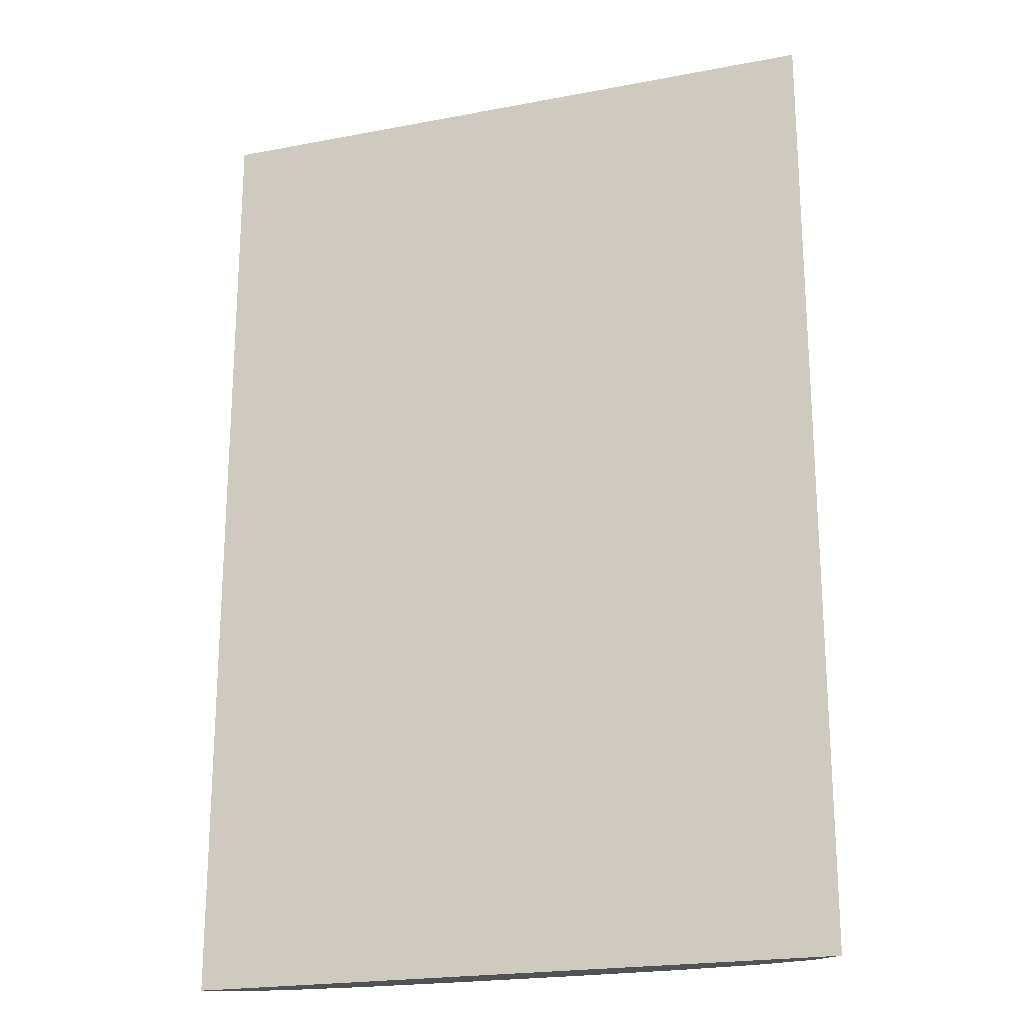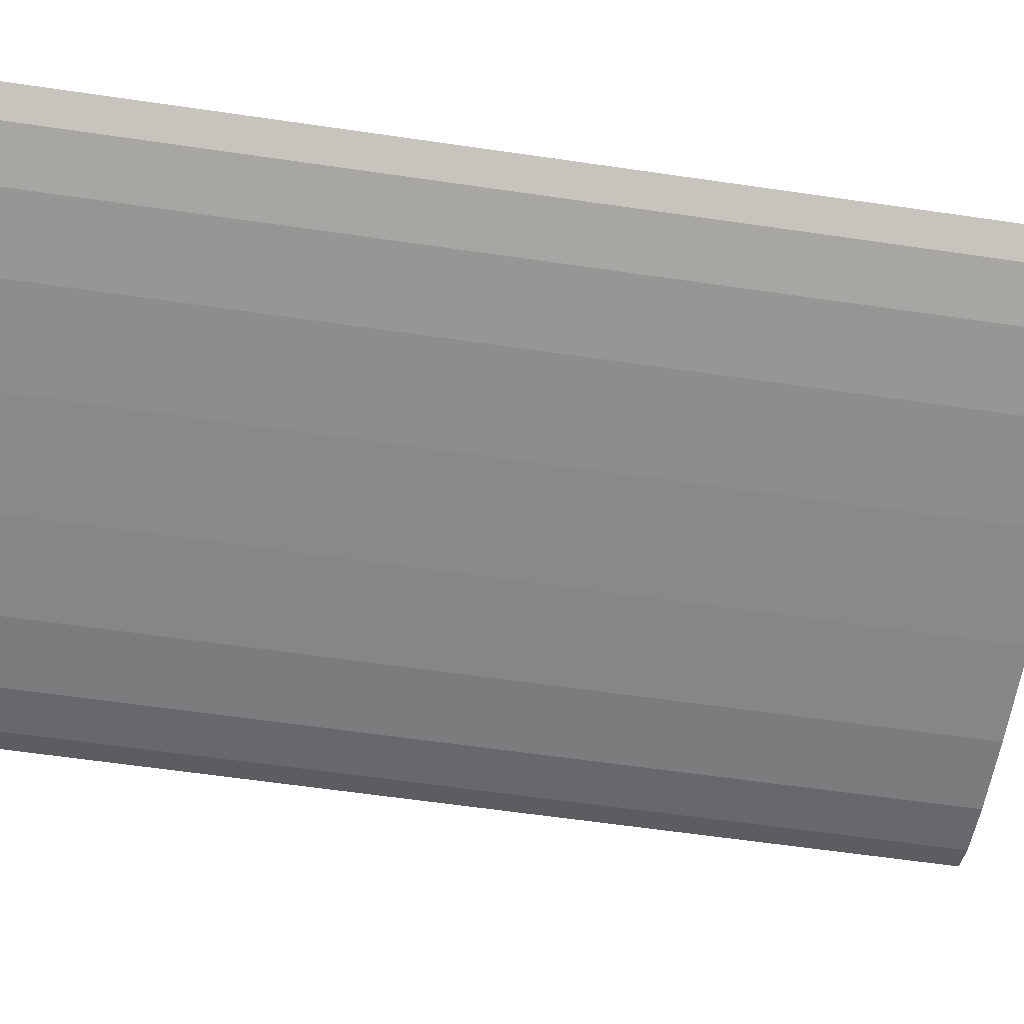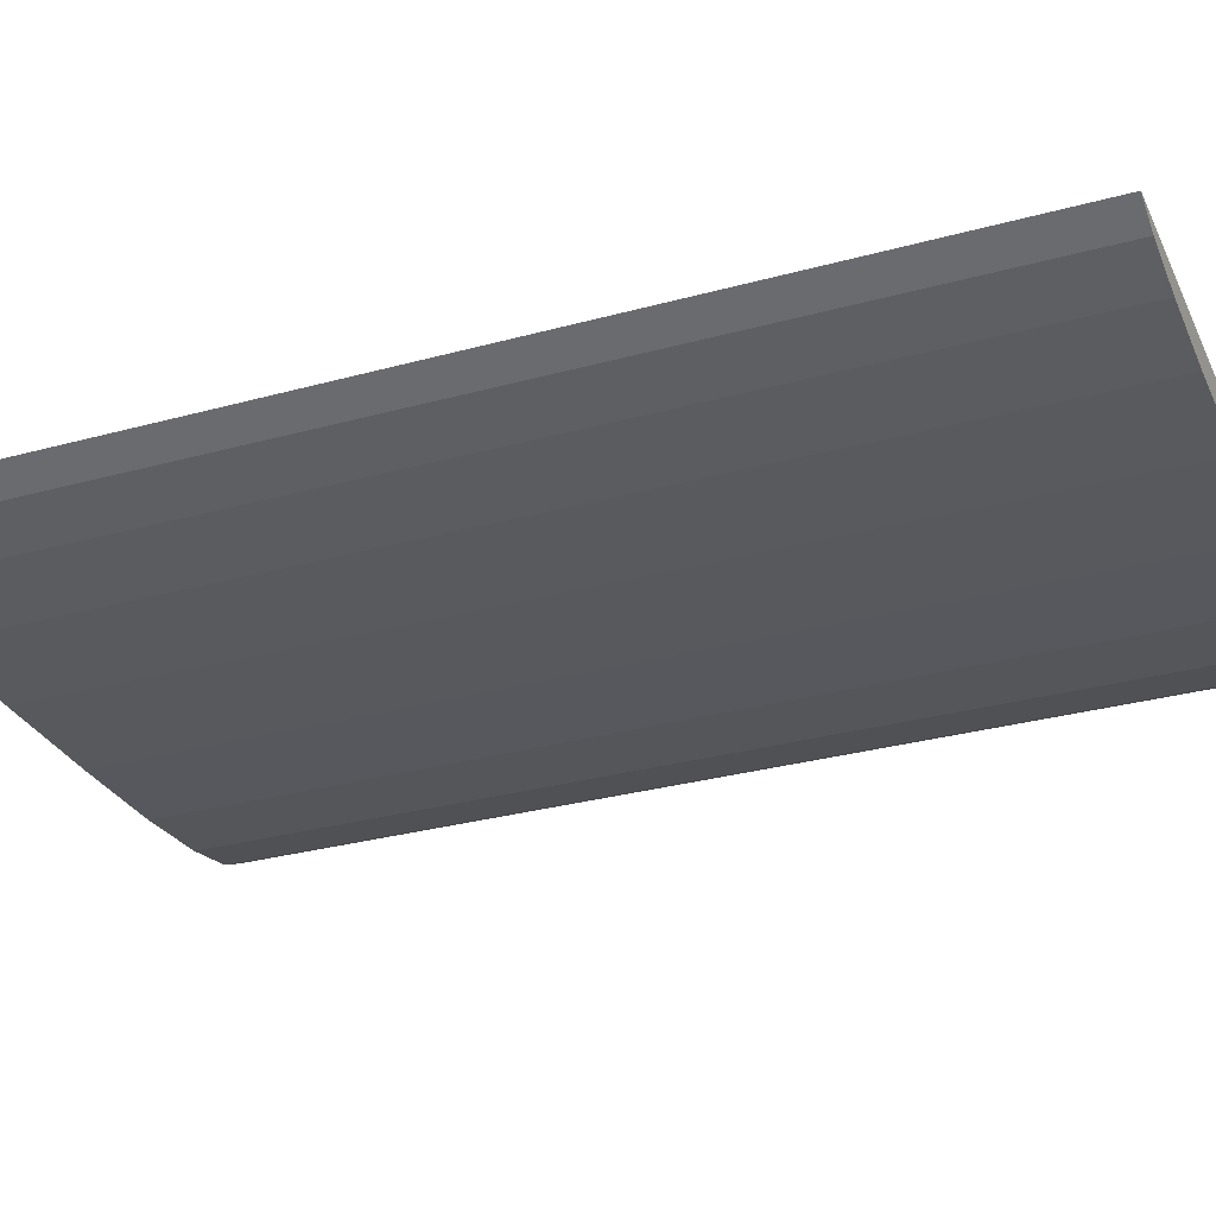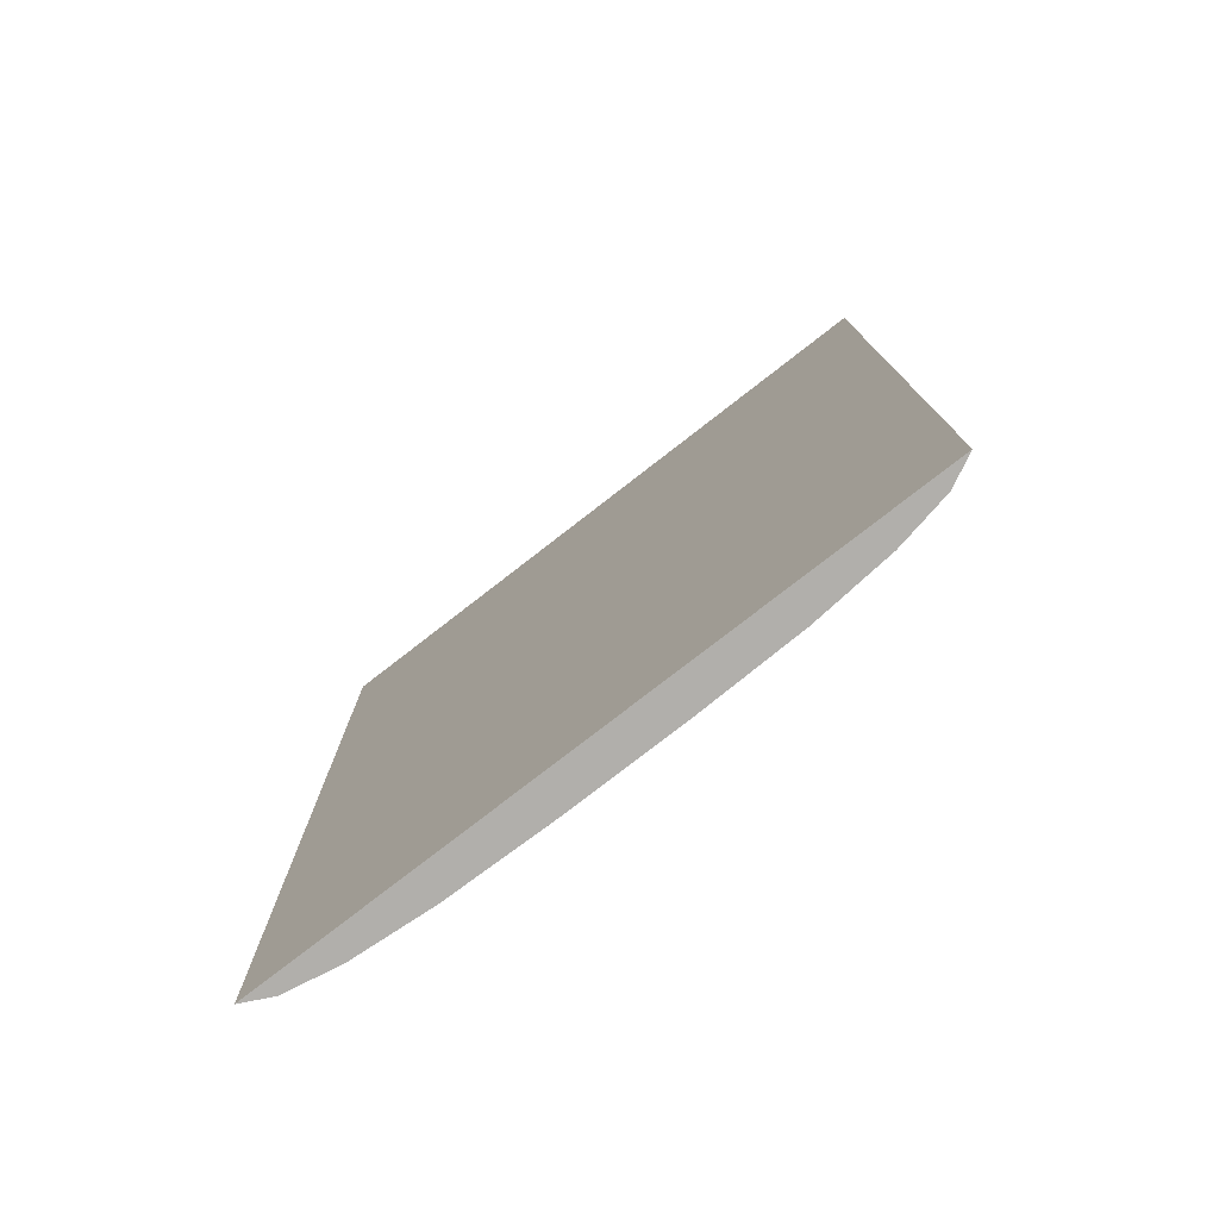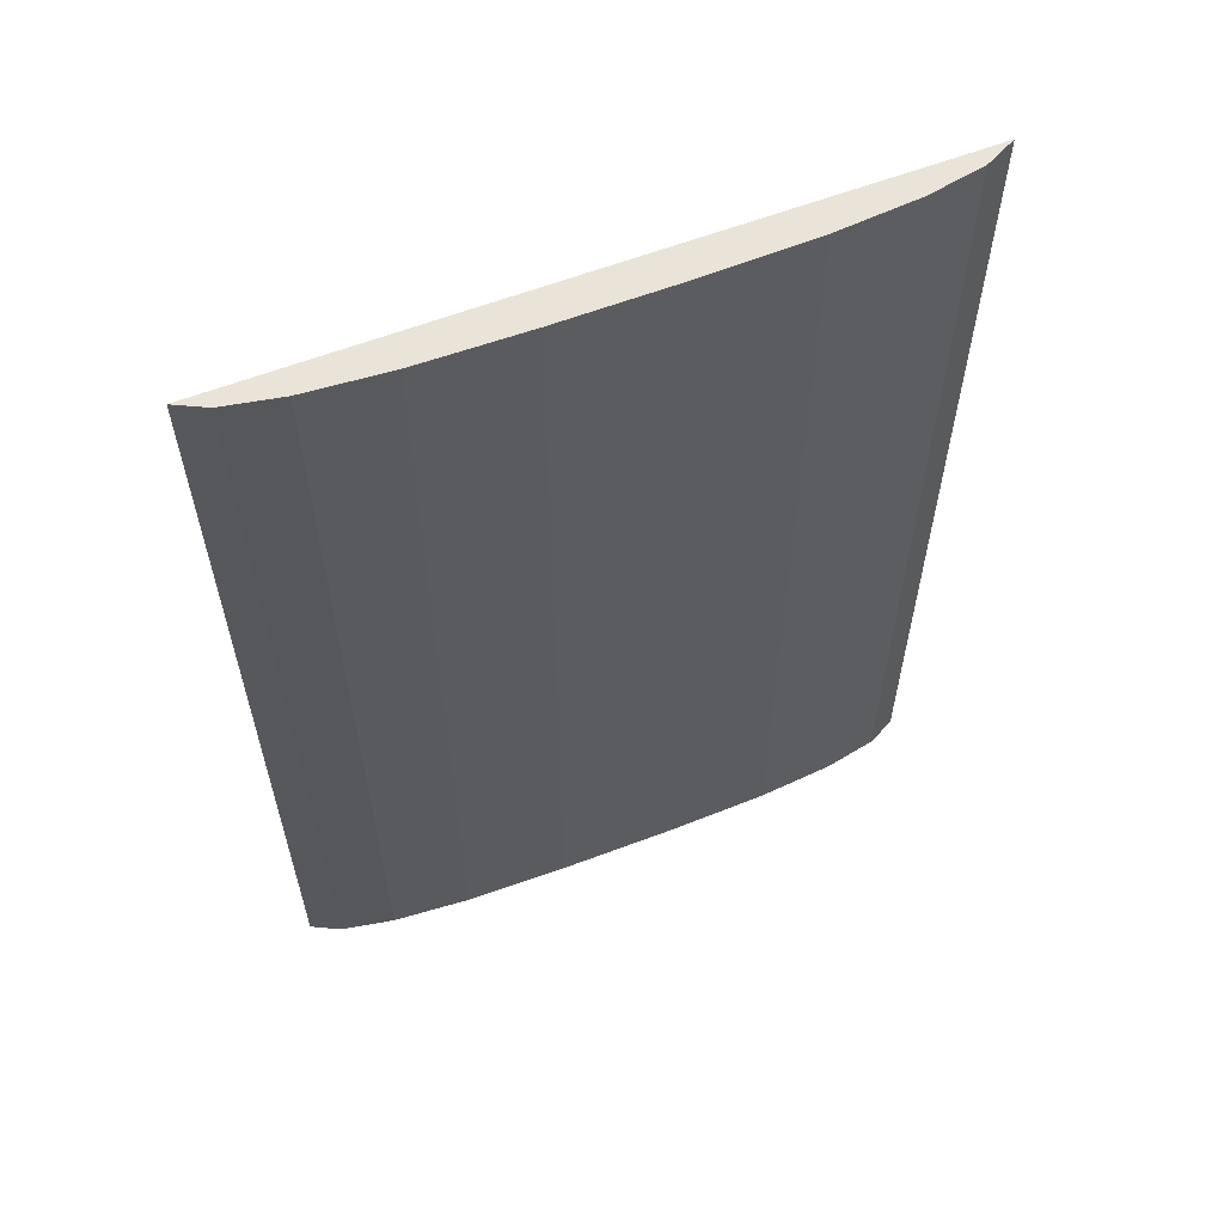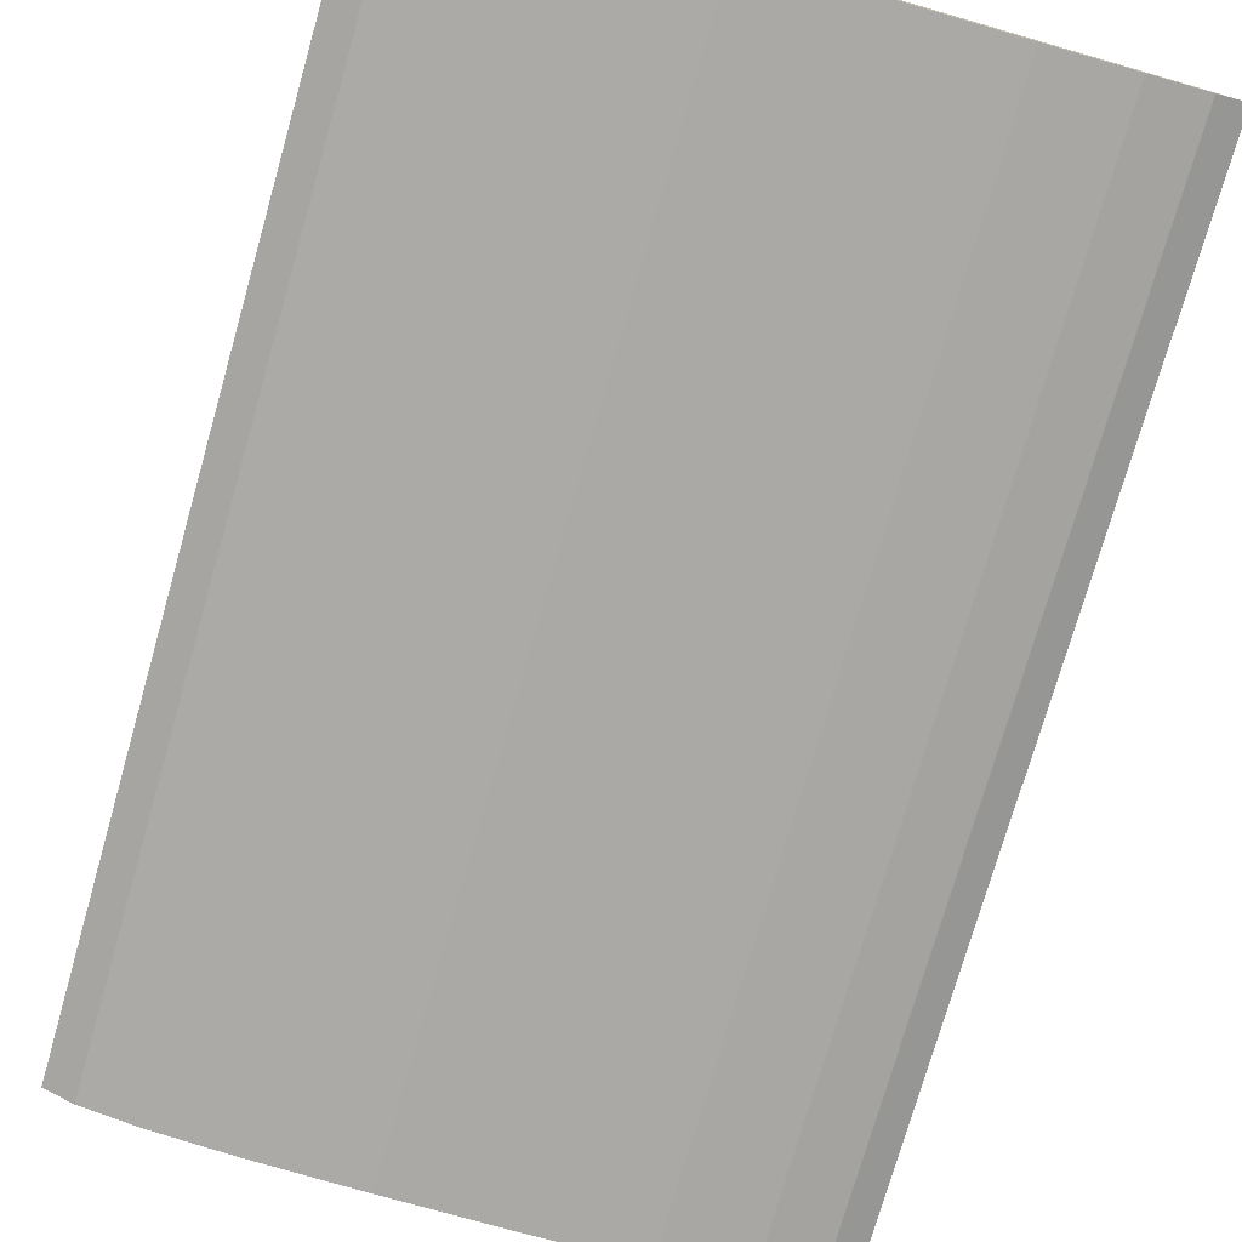
<metadata>
{"format":"obj","ext":"obj","renderer":"f3d","projection":"perspective","resolution":1024,"background":"white","views":[{"elev":-21.2,"azim":-161.2,"up":"+Z"},{"elev":-63.2,"azim":-98.3,"up":"+Y"},{"elev":-30.1,"azim":111.9,"up":"+Y"},{"elev":-78.2,"azim":-142.2,"up":"+Z"},{"elev":61.1,"azim":-21.1,"up":"+Z"},{"elev":-75.6,"azim":-16.0,"up":"+Y"}]}
</metadata>
<code>
v -0.692 0.07 0
v -0.631 0.0397 0
v -0.5163 0.01793 0
v -0.3479 0.004705 0
v -0.1258 1.067e-05 0
v 0.1258 1.067e-05 0
v 0.3479 0.004705 0
v 0.5163 0.01793 0
v 0.631 0.0397 0
v 0.692 0.07 0
v -0.692 0.07 2.055
v -0.631 0.0397 2.055
v -0.5163 0.01793 2.055
v -0.3479 0.004705 2.055
v -0.1258 1.067e-05 2.055
v 0.1258 1.067e-05 2.055
v 0.3479 0.004705 2.055
v 0.5163 0.01793 2.055
v 0.631 0.0397 2.055
v 0.692 0.07 2.055
f 1 5 4
f 3 2 1
f 4 3 1
f 1 6 5
f 10 7 6
f 10 9 8
f 7 10 8
f 1 10 6
f 14 15 11
f 11 12 13
f 11 13 14
f 15 16 11
f 16 17 20
f 18 19 20
f 18 20 17
f 16 20 11
f 12 11 2
f 2 11 1
f 13 12 3
f 3 12 2
f 14 13 4
f 4 13 3
f 15 14 5
f 5 14 4
f 16 15 6
f 6 15 5
f 17 16 7
f 7 16 6
f 18 17 8
f 8 17 7
f 19 18 9
f 9 18 8
f 11 20 1
f 1 20 10
f 20 19 10
f 10 19 9

</code>
